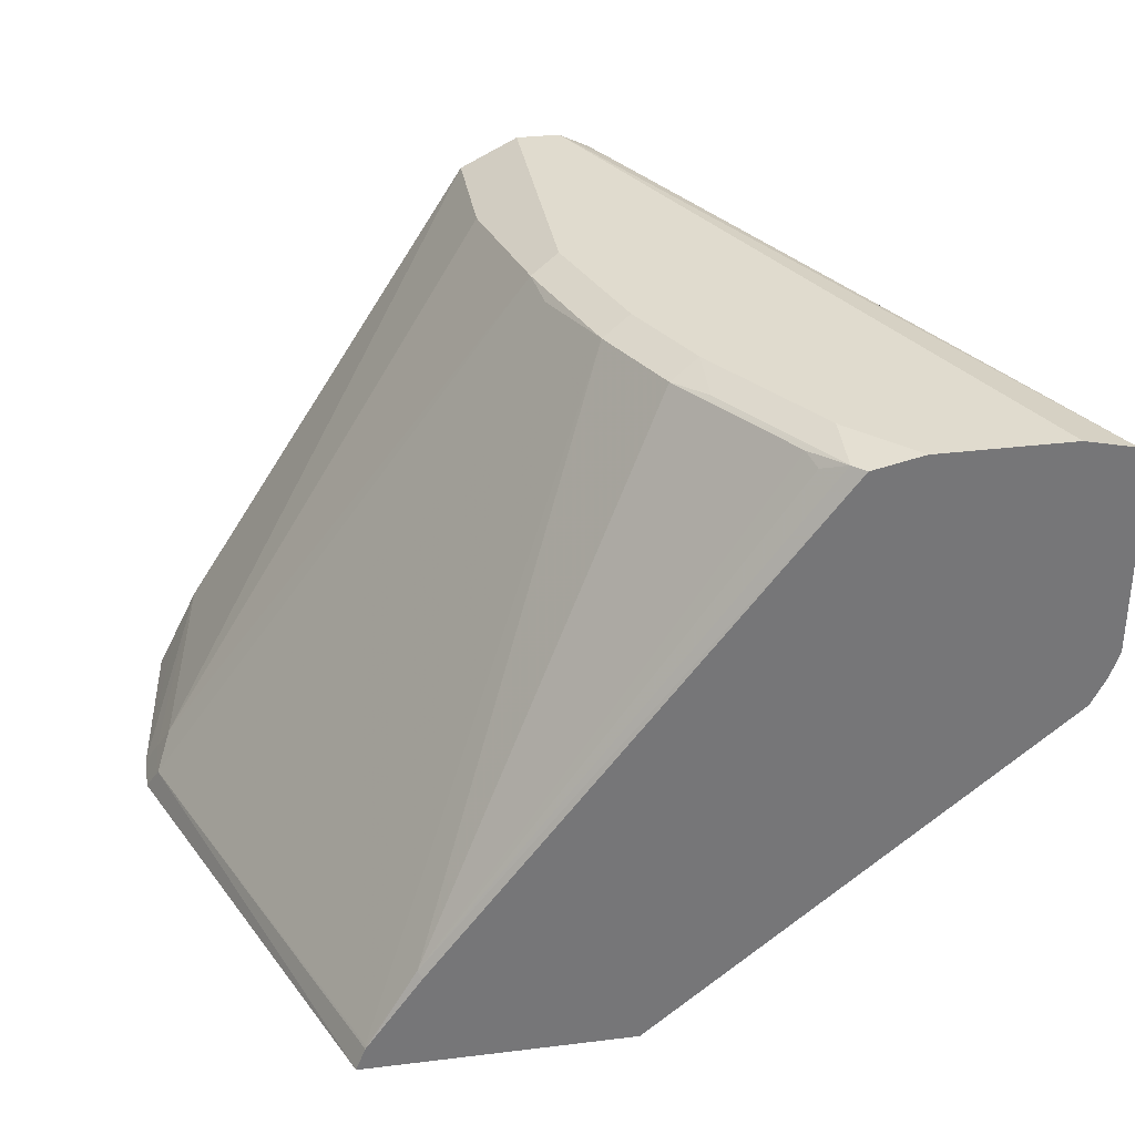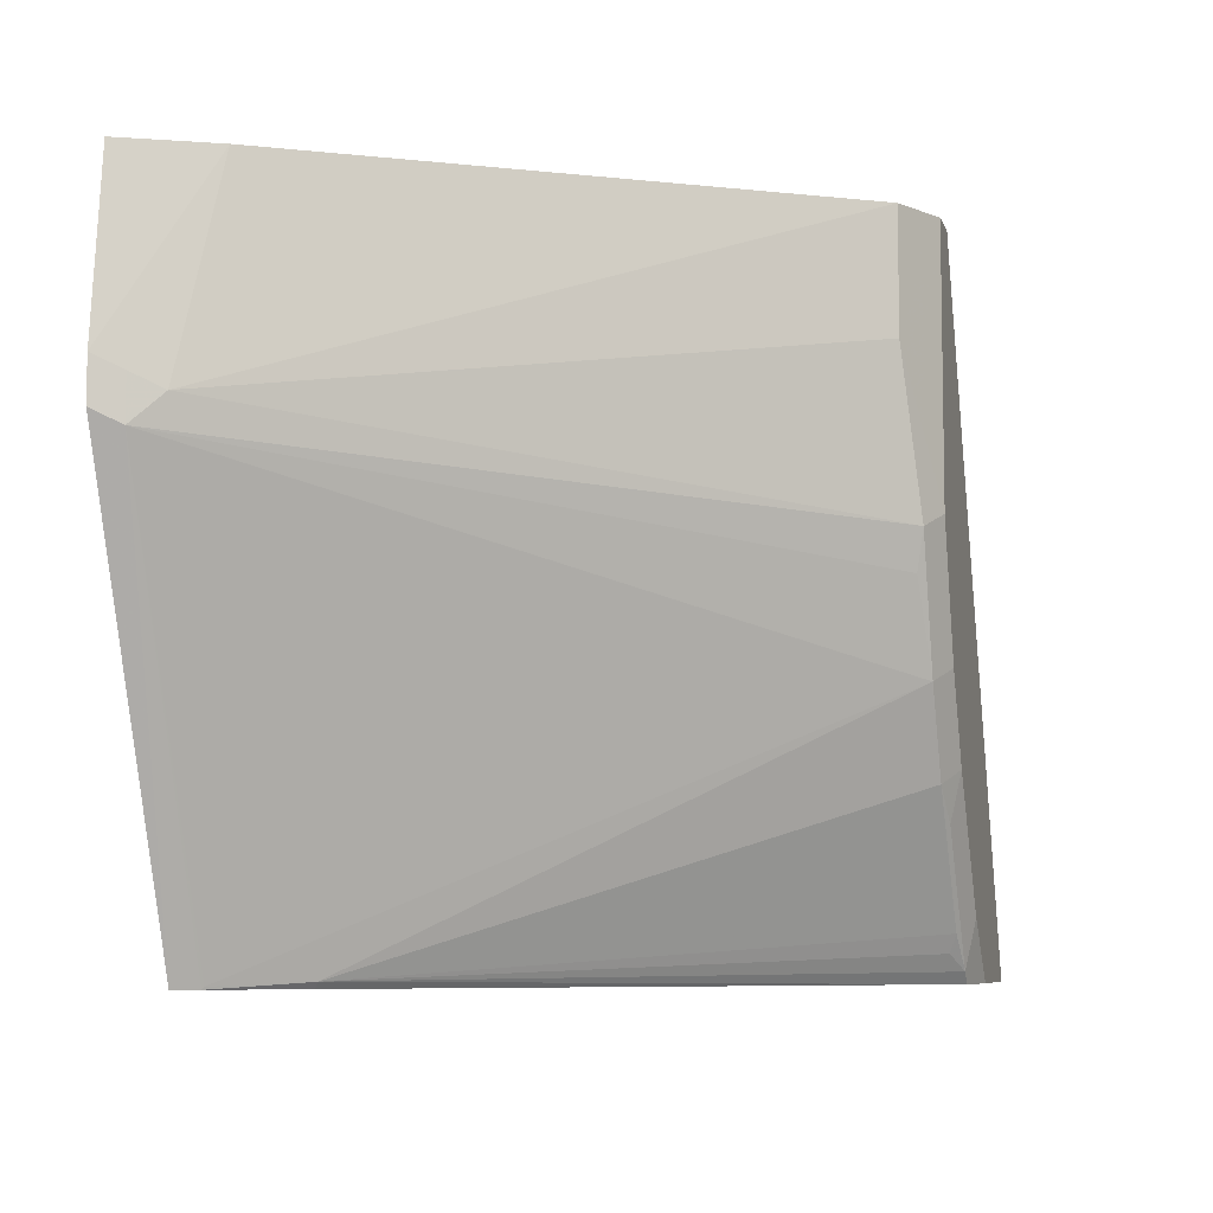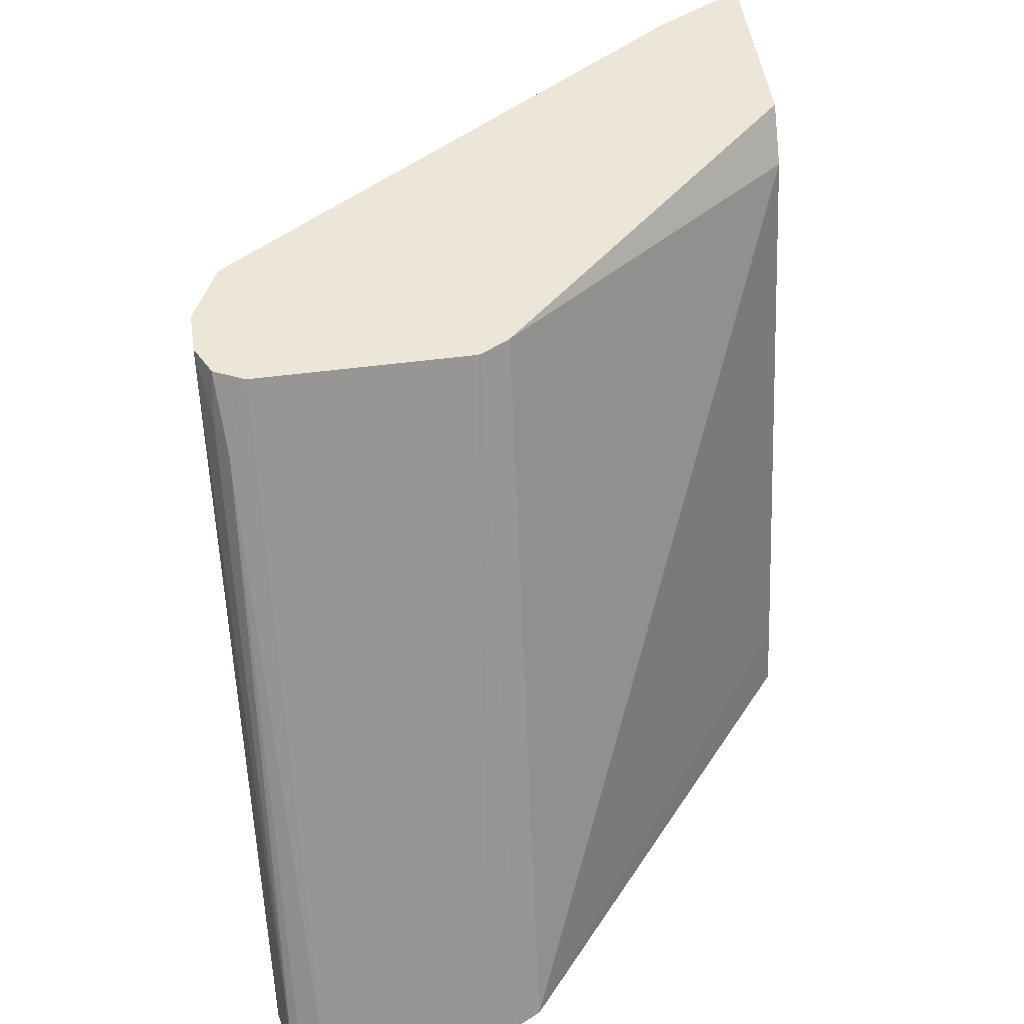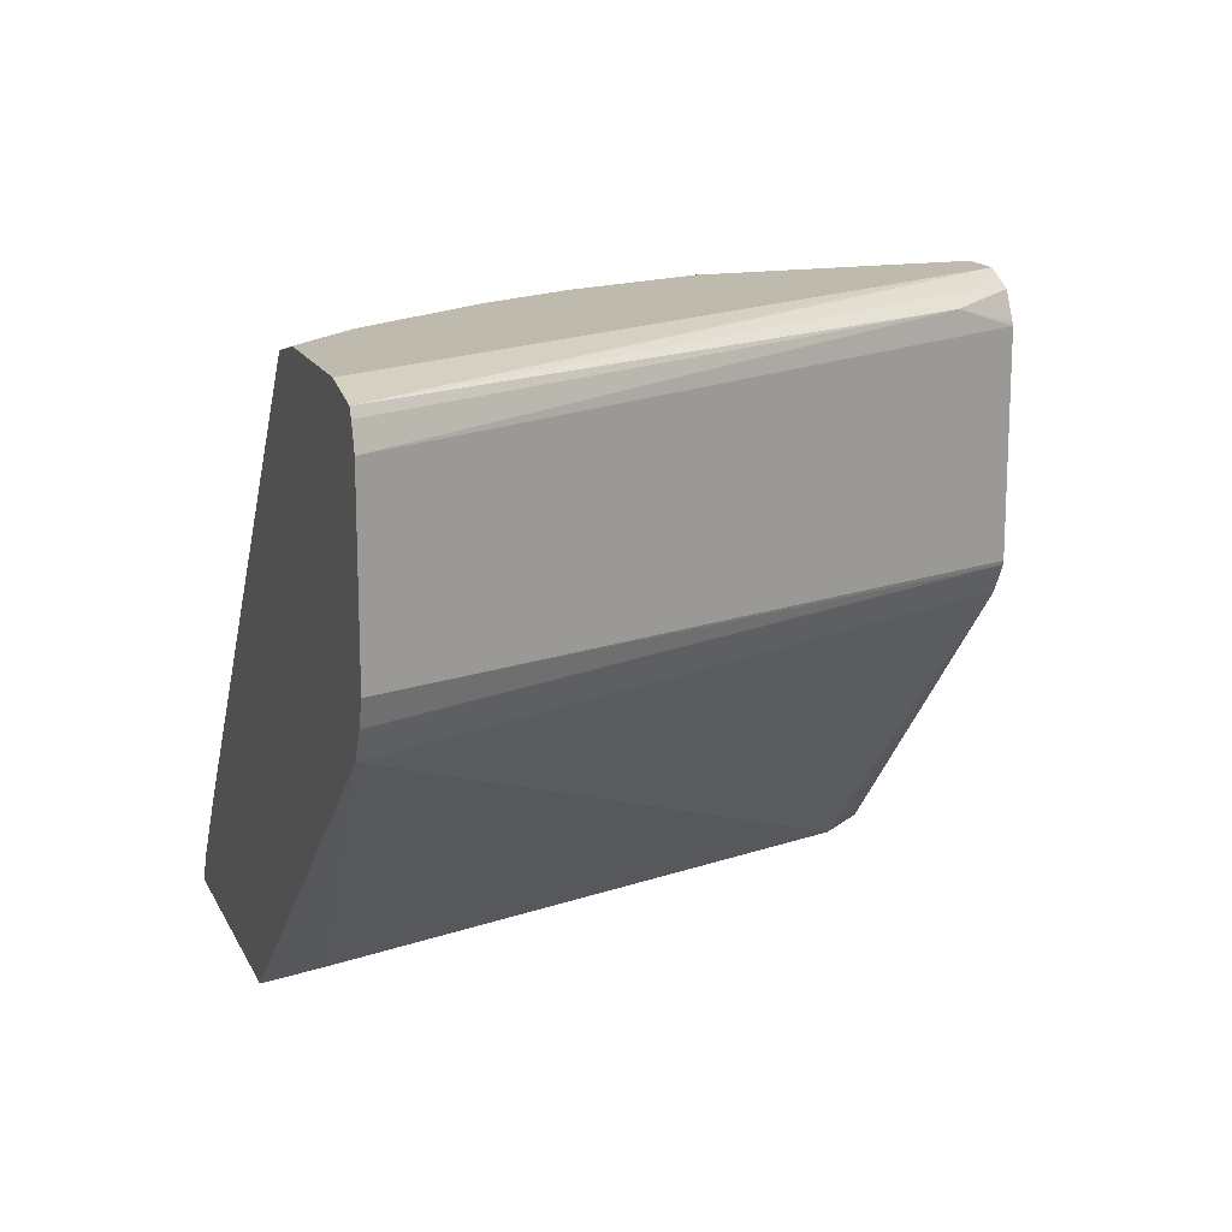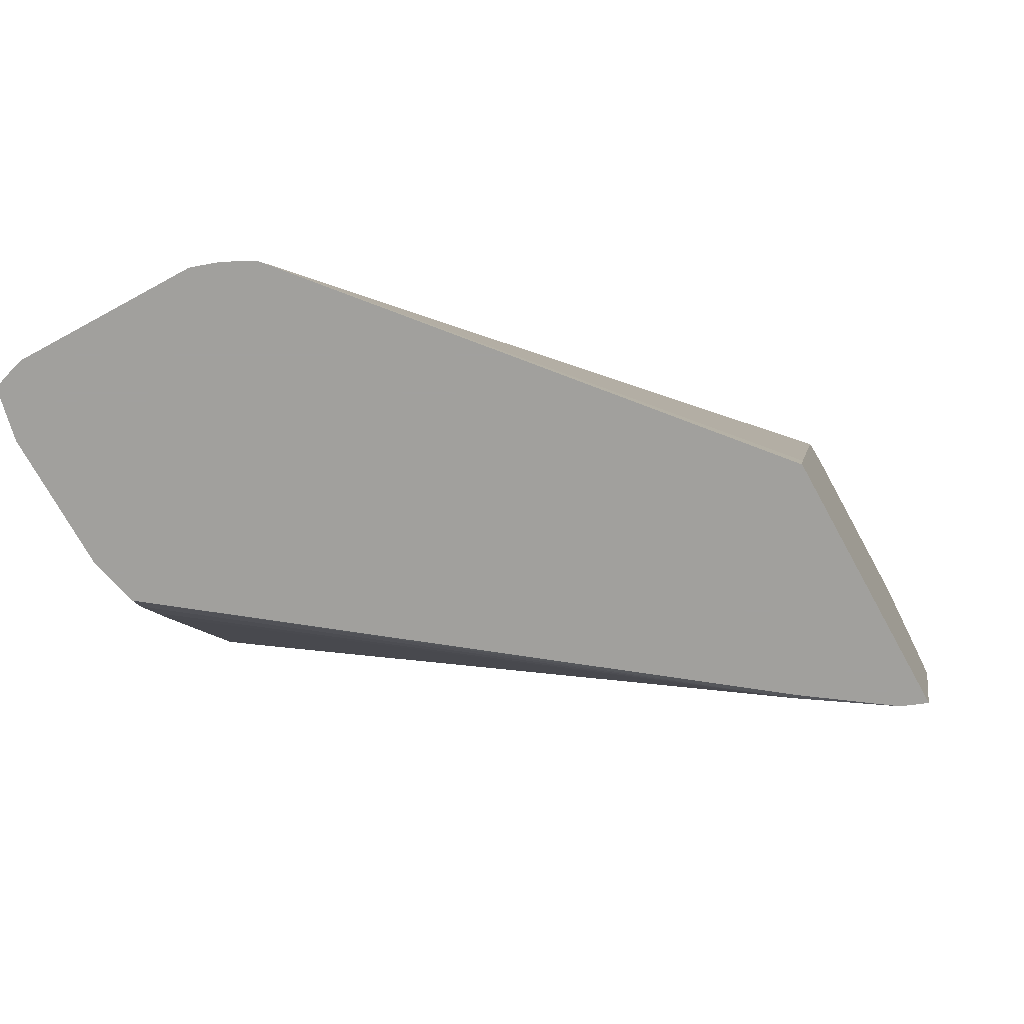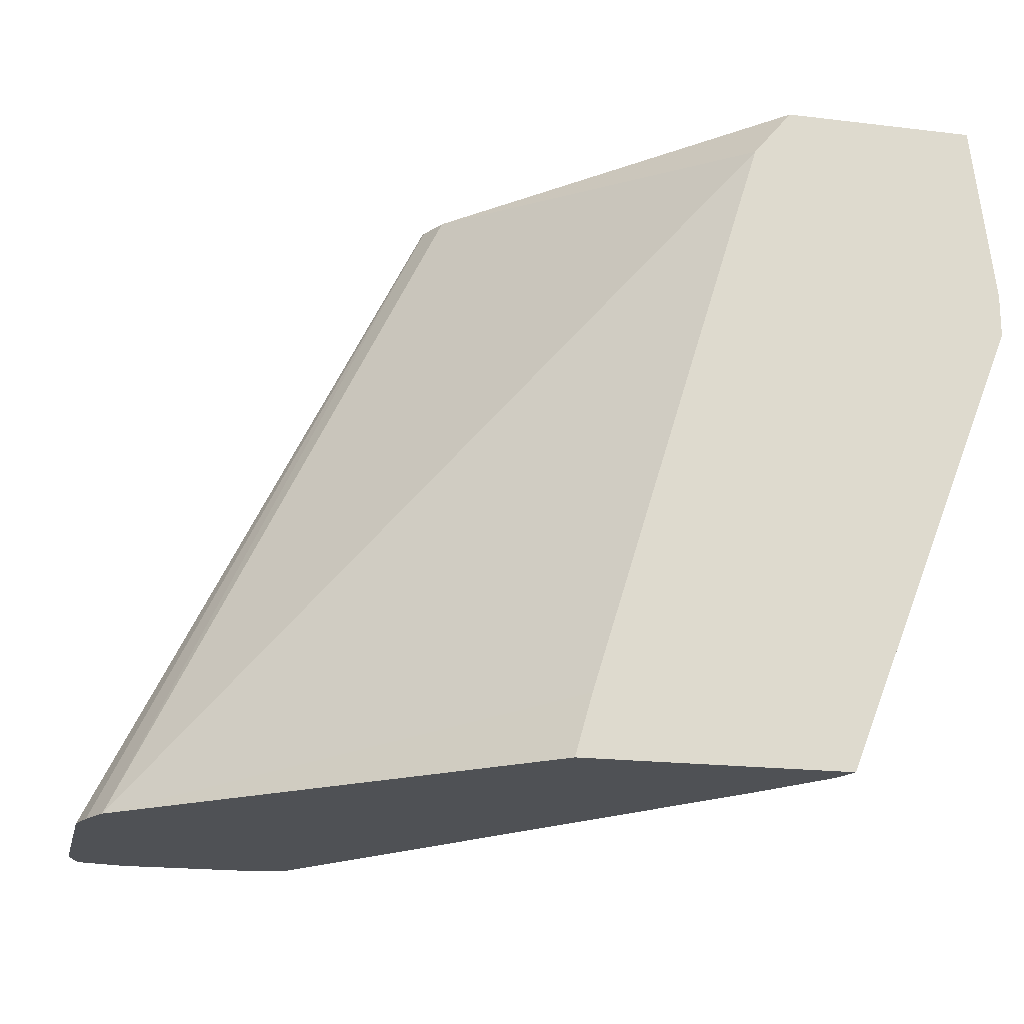
<metadata>
{"format":"obj","ext":"obj","renderer":"f3d","projection":"perspective","resolution":1024,"background":"white","views":[{"elev":33.6,"azim":170.5,"up":"+Y"},{"elev":-7.0,"azim":104.8,"up":"+Z"},{"elev":49.4,"azim":-98.4,"up":"+Z"},{"elev":15.8,"azim":-108.9,"up":"+Y"},{"elev":-71.7,"azim":-61.3,"up":"+Z"},{"elev":-19.5,"azim":-12.8,"up":"+Z"}]}
</metadata>
<code>
v 0.2341 0.7862 -0.2952
v 0.2341 0.8629 -0.2952
v 0.2378 0.7747 -0.2952
v 0.3833 0.7667 0.001403
v 0.3828 0.7684 0.001403
v 0.2374 0.8734 -0.2952
v 0.3828 0.8622 0.001403
v 0.3692 0.8725 -0.02877
v 0.2442 0.7619 -0.2952
v 0.3899 0.7542 0.001403
v 0.2393 0.8772 -0.2952
v 0.3835 0.8638 0.001403
v 0.3894 0.8756 0.001403
v 0.3811 0.8772 -0.01919
v 0.4184 0.6145 -0.2952
v 0.426 0.6145 -0.2685
v 0.5027 0.6145 -0.01919
v 0.5195 0.6145 0.001403
v 0.2479 0.8792 -0.2952
v 0.4027 0.8821 0.001403
v 0.3835 0.8821 -0.03838
v 0.5349 0.6145 -0.2952
v 0.6035 0.6145 0.001403
v 0.2609 0.8821 -0.2952
v 0.4219 0.8821 0.001403
v 0.5306 0.6254 -0.2952
v 0.6072 0.6264 -0.1023
v 0.6132 0.6145 -0.09634
v 0.6132 0.6145 -0.07717
v 0.6033 0.6151 0.001403
v 0.3184 0.8821 -0.2952
v 0.4219 0.8821 -0.1151
v 0.4474 0.8693 0.001403
v 0.5063 0.6597 -0.2952
v 0.5081 0.6616 -0.2924
v 0.5305 0.6264 -0.294
v 0.4314 0.8725 -0.139
v 0.4346 0.8757 -0.1215
v 0.6008 0.6392 -0.08949
v 0.6072 0.6264 -0.0831
v 0.4155 0.8757 -0.179
v 0.5841 0.6534 0.001403
v 0.5959 0.6299 0.001403
v 0.326 0.8821 -0.2876
v 0.3452 0.8772 -0.29
v 0.34 0.8772 -0.2952
v 0.4027 0.8821 -0.1726
v 0.4474 0.8693 -0.05116
v 0.3548 0.8725 -0.2828
v 0.3579 0.8757 -0.2748
v 0.3963 0.8757 -0.2173
v 0.3452 0.8821 -0.2685
v 0.3835 0.8821 -0.2109
v 0.3835 0.8772 -0.2325
f 27 37 38
f 27 38 39
f 27 39 40
f 27 40 29
f 27 36 41
f 27 41 37
f 26 36 27
f 29 42 43
f 29 40 42
f 27 29 28
f 26 35 36
f 20 24 21
f 25 48 32
f 25 33 48
f 23 29 30
f 22 27 28
f 22 26 27
f 20 31 24
f 20 44 31
f 20 52 44
f 20 47 53
f 29 43 30
f 26 34 35
f 31 44 45
f 20 53 52
f 32 41 47
f 20 32 47
f 51 54 53
f 45 50 49
f 45 51 50
f 45 54 51
f 45 53 54
f 45 52 53
f 44 52 45
f 41 53 47
f 41 51 53
f 39 42 40
f 31 45 46
f 38 48 39
f 35 41 36
f 35 51 41
f 35 50 51
f 35 49 50
f 35 45 49
f 35 46 45
f 34 46 35
f 33 39 48
f 33 42 39
f 32 38 41
f 32 48 38
f 37 41 38
f 20 25 32
f 8 13 14
f 15 17 16
f 4 30 43
f 4 23 30
f 4 18 23
f 4 10 18
f 3 9 4
f 2 8 6
f 2 7 8
f 1 7 2
f 1 5 7
f 1 4 5
f 1 3 4
f 1 9 3
f 1 15 9
f 1 22 15
f 1 26 22
f 19 21 24
f 1 46 34
f 1 31 46
f 1 24 31
f 1 19 24
f 1 11 19
f 1 6 11
f 1 2 6
f 4 43 42
f 4 42 33
f 1 34 26
f 4 25 20
f 4 33 25
f 15 18 17
f 15 23 18
f 15 29 23
f 15 22 28
f 13 20 14
f 11 21 19
f 11 20 21
f 11 14 20
f 10 17 18
f 9 17 10
f 15 28 29
f 9 15 16
f 9 16 17
f 4 13 12
f 4 12 7
f 4 20 13
f 4 9 10
f 4 7 5
f 7 12 8
f 8 12 13
f 8 14 11
f 6 8 11

</code>
